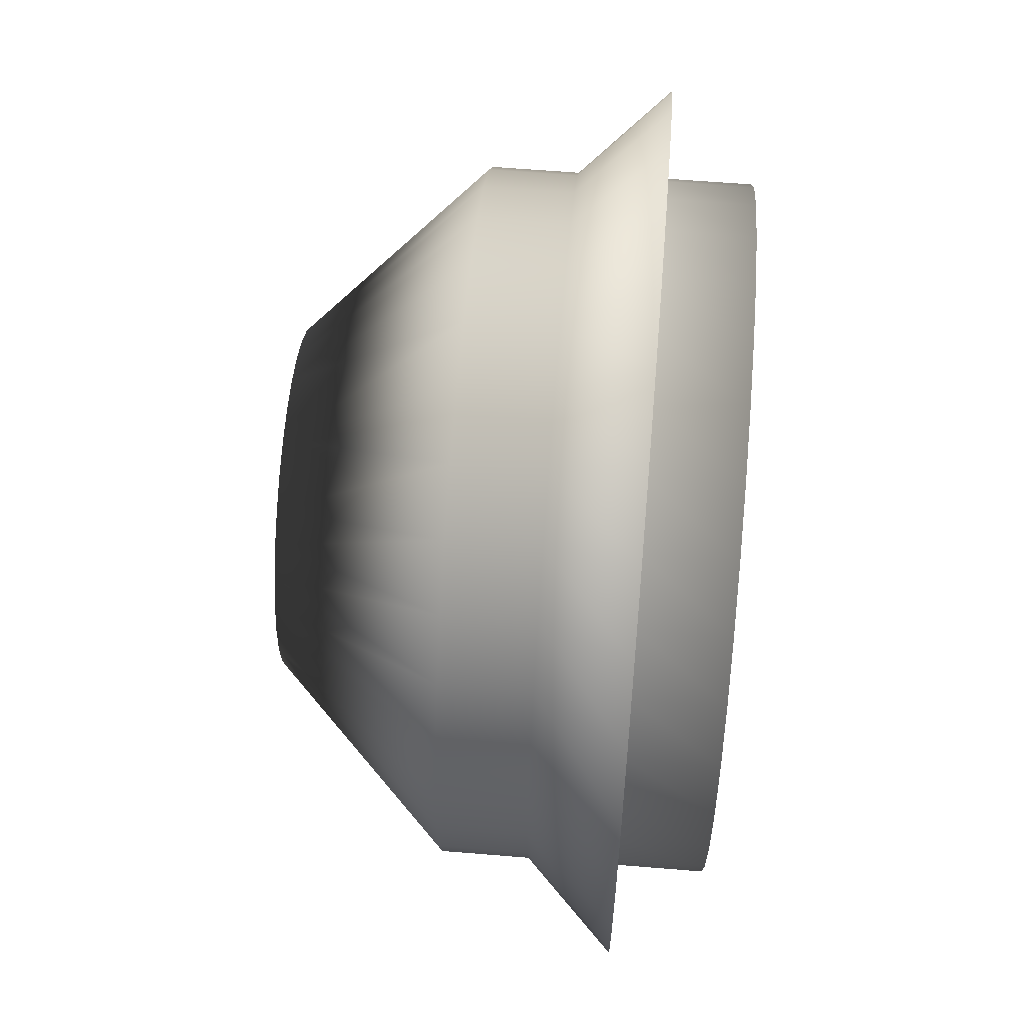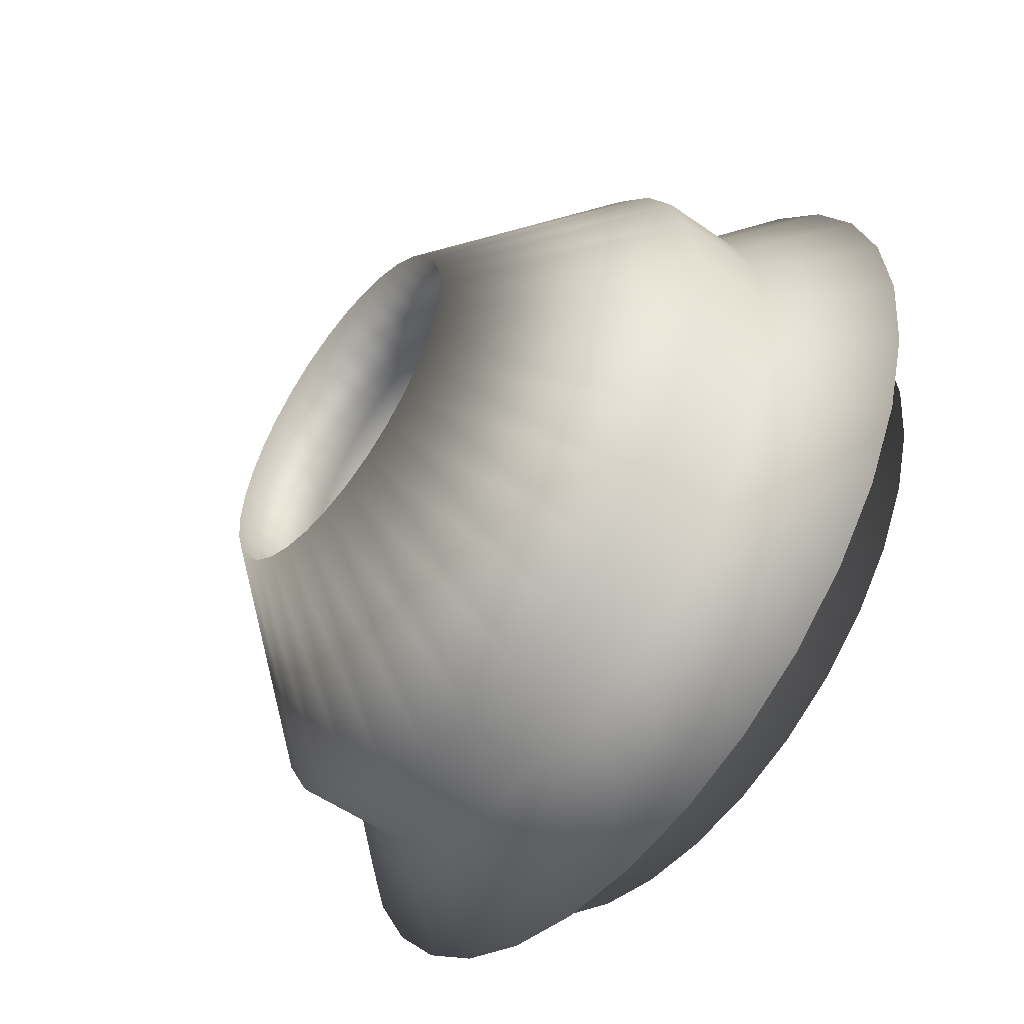
<metadata>
{"format":"obj","ext":"obj","renderer":"f3d","projection":"perspective","resolution":1024,"background":"white","views":[{"elev":61.0,"azim":-85.2,"up":"+Z"},{"elev":-53.5,"azim":-127.0,"up":"+Z"}]}
</metadata>
<code>
v -4 2 0
v -3 1 0
v -2 2 0
v -2 4 0
v -2 5 0
v -4 3 0
v -5 1 0
v -4 1 0
v -3 3 0
v -2 3 0
v 0 3 0
v -1 3 0
v -2 1 0
v -4 0 0
v -1.962 5 -0.3902
v -3.696 3 -1.531
v -3.923 3 -0.7804
v -1.962 4 -0.3902
v -2.772 3 -1.148
v -1.848 4 -0.7654
v -3.923 2 -0.7804
v -4.619 1 -1.913
v -4.904 1 -0.9755
v -3.923 1 -0.7804
v -3.696 1 -1.531
v -3.696 2 -1.531
v -1.848 5 -0.7654
v -3.696 0 -1.531
v -3.923 0 -0.7804
v -1.962 3 -0.3902
v -2.942 3 -0.5853
v -1.848 1 -0.7654
v -1.962 2 -0.3902
v -1.848 3 -0.7654
v -1.962 1 -0.3902
v -2.772 1 -1.148
v -0.9239 3 -0.3827
v -0.9808 3 -0.1951
v -2.942 1 -0.5853
v -4.157 1 -2.778
v -3.326 1 -2.222
v -3.326 2 -2.222
v -1.663 5 -1.111
v -3.326 0 -2.222
v -2.494 3 -1.667
v -1.848 2 -0.7654
v -1.663 3 -1.111
v -2.494 1 -1.667
v -1.663 1 -1.111
v -0.8315 3 -0.5556
v -1.663 2 -1.111
v -2.828 3 -2.828
v -3.326 3 -2.222
v -1.663 4 -1.111
v -2.121 3 -2.121
v -1.414 4 -1.414
v -3.536 1 -3.536
v -2.828 1 -2.828
v -2.828 2 -2.828
v -1.414 5 -1.414
v -2.828 0 -2.828
v -1.414 1 -1.414
v -1.414 3 -1.414
v -2.121 1 -2.121
v -0.7071 3 -0.7071
v -1.667 1 -2.494
v -1.111 2 -1.663
v -1.414 2 -1.414
v -2.222 3 -3.326
v -1.667 3 -2.494
v -1.111 4 -1.663
v -2.778 1 -4.157
v -2.222 1 -3.326
v -2.222 2 -3.326
v -1.111 5 -1.663
v -2.222 0 -3.326
v -1.111 1 -1.663
v -1.111 3 -1.663
v -1.148 3 -2.772
v -0.7654 3 -1.848
v -1.148 1 -2.772
v -0.7654 1 -1.848
v -0.3827 3 -0.9239
v -0.5556 3 -0.8315
v -1.531 0 -3.696
v -0.7654 2 -1.848
v -1.531 3 -3.696
v -0.7654 4 -1.848
v -1.913 1 -4.619
v -1.531 1 -3.696
v -1.531 2 -3.696
v -0.9755 1 -4.904
v -0.7804 1 -3.923
v -0.7804 2 -3.923
v -0.3902 5 -1.962
v -0.7654 5 -1.848
v -0.7804 0 -3.923
v -0.5853 3 -2.942
v -0.3902 1 -1.962
v -0.3902 3 -1.962
v -0.5853 1 -2.942
v -0.1951 3 -0.9808
v -0.3902 2 -1.962
v -0.7804 3 -3.923
v 0 3 -4
v -0.3902 4 -1.962
v 0 3 -3
v 0 4 -2
v 0 1 -5
v 0 1 -4
v 0 2 -4
v 0 5 -2
v 0 0 -4
v 0 3 -2
v 0 1 -3
v 0 1 -2
v 0 3 -1
v 0.7804 3 -3.923
v 0.5853 3 -2.942
v 0.3902 4 -1.962
v 0.9755 1 -4.904
v 0.7804 1 -3.923
v 0.7804 2 -3.923
v 0.3902 5 -1.962
v 0.7804 0 -3.923
v 0.3902 1 -1.962
v 0 2 -2
v 0.3902 3 -1.962
v 0.5853 1 -2.942
v 0.1951 3 -0.9808
v 0.7654 1 -1.848
v 0.3827 3 -0.9239
v 1.148 1 -2.772
v 0.7654 2 -1.848
v 0.3902 2 -1.962
v 1.531 3 -3.696
v 0.7654 4 -1.848
v 1.913 1 -4.619
v 1.531 1 -3.696
v 1.531 2 -3.696
v 0.7654 5 -1.848
v 1.531 0 -3.696
v 0.7654 3 -1.848
v 1.148 3 -2.772
v 2.222 0 -3.326
v 1.667 3 -2.494
v 1.111 1 -1.663
v 1.111 3 -1.663
v 1.667 1 -2.494
v 0.5556 3 -0.8315
v 1.111 2 -1.663
v 2.222 3 -3.326
v 1.111 4 -1.663
v 2.778 1 -4.157
v 2.222 1 -3.326
v 2.222 2 -3.326
v 3.536 1 -3.536
v 2.828 1 -2.828
v 2.828 2 -2.828
v 1.414 5 -1.414
v 1.111 5 -1.663
v 2.828 0 -2.828
v 2.121 3 -2.121
v 1.414 3 -1.414
v 2.121 1 -2.121
v 1.414 1 -1.414
v 0.7071 3 -0.7071
v 1.414 2 -1.414
v 3.326 3 -2.222
v 2.828 3 -2.828
v 1.663 4 -1.111
v 1.414 4 -1.414
v 4.157 1 -2.778
v 3.326 1 -2.222
v 3.326 2 -2.222
v 1.663 5 -1.111
v 3.326 0 -2.222
v 1.663 3 -1.111
v 2.494 3 -1.667
v 1.663 1 -1.111
v 0.8315 3 -0.5556
v 1.848 2 -0.7654
v 1.663 2 -1.111
v 3.696 3 -1.531
v 1.848 4 -0.7654
v 4.619 1 -1.913
v 3.696 1 -1.531
v 3.696 2 -1.531
v 1.848 5 -0.7654
v 3.696 0 -1.531
v 1.848 3 -0.7654
v 2.772 3 -1.148
v 2.494 1 -1.667
v 1.848 1 -0.7654
v 1.962 3 -0.3902
v 2.942 1 -0.5853
v 1.962 1 -0.3902
v 0.9239 3 -0.3827
v 0.9808 3 -0.1951
v 2.772 1 -1.148
v 1.962 2 -0.3902
v 3.923 3 -0.7804
v 1.962 4 -0.3902
v 4.904 1 -0.9755
v 3.923 1 -0.7804
v 3.923 2 -0.7804
v 1.962 5 -0.3902
v 3.923 0 -0.7804
v 4 2 0
v 2 5 0
v 4 0 0
v 3 3 0
v 2.942 3 -0.5853
v 2 3 0
v 3 1 0
v 2 1 0
v 1 3 0
v 2 2 0
v 4 3 0
v 2 4 0
v 4.904 1 0.9755
v 5 1 0
v 4 1 0
v 3.923 1 0.7804
v 3.923 2 0.7804
v 1.962 5 0.3902
v 3.923 0 0.7804
v 1.962 3 0.3902
v 2.942 3 0.5853
v 1.962 1 0.3902
v 0.9808 3 0.1951
v 2.942 1 0.5853
v 1.962 2 0.3902
v 3.696 3 1.531
v 3.923 3 0.7804
v 1.962 4 0.3902
v 2.772 3 1.148
v 1.848 4 0.7654
v 4.619 1 1.913
v 3.696 1 1.531
v 3.696 2 1.531
v 1.848 5 0.7654
v 3.696 0 1.531
v 1.848 3 0.7654
v 2.772 1 1.148
v 1.848 1 0.7654
v 0.9239 3 0.3827
v 0.8315 3 0.5556
v 2.494 1 1.667
v 1.663 2 1.111
v 1.848 2 0.7654
v 1.663 5 1.111
v 3.326 3 2.222
v 1.663 4 1.111
v 4.157 1 2.778
v 3.326 1 2.222
v 3.326 2 2.222
v 3.326 0 2.222
v 1.663 3 1.111
v 2.494 3 1.667
v 1.414 3 1.414
v 2.121 3 2.121
v 1.663 1 1.111
v 1.414 1 1.414
v 0.7071 3 0.7071
v 2.121 1 2.121
v 1.414 2 1.414
v 1.414 5 1.414
v 2.828 3 2.828
v 1.414 4 1.414
v 3.536 1 3.536
v 2.828 1 2.828
v 2.828 2 2.828
v 2.778 1 4.157
v 2.222 1 3.326
v 2.222 2 3.326
v 1.111 5 1.663
v 2.222 0 3.326
v 2.828 0 2.828
v 1.111 3 1.663
v 1.667 3 2.494
v 1.111 1 1.663
v 0.5556 3 0.8315
v 1.667 1 2.494
v 1.111 2 1.663
v 2.222 3 3.326
v 0.7654 5 1.848
v 1.531 3 3.696
v 1.111 4 1.663
v 1.148 3 2.772
v 0.7654 4 1.848
v 1.913 1 4.619
v 1.531 1 3.696
v 1.531 2 3.696
v 1.531 0 3.696
v 0.7654 3 1.848
v 1.148 1 2.772
v 0.7654 1 1.848
v 0.3827 3 0.9239
v 0.3902 2 1.962
v 0.7654 2 1.848
v 0.3902 5 1.962
v 0.7804 3 3.923
v 0.3902 4 1.962
v 0.9755 1 4.904
v 0.7804 1 3.923
v 0.7804 2 3.923
v 0.7804 0 3.923
v 0.3902 3 1.962
v 0.5853 3 2.942
v 0.3902 1 1.962
v 0 3 2
v 0.5853 1 2.942
v 0 1 2
v 0 3 1
v 0.1951 3 0.9808
v 0 1 3
v 0 2 2
v 0 3 4
v 0 4 2
v 0 1 5
v 0 1 4
v 0 2 4
v 0 5 2
v 0 0 4
v -0.3902 5 1.962
v -0.7804 0 3.923
v 0 3 3
v -0.3902 3 1.962
v -0.5853 3 2.942
v -0.3902 1 1.962
v -0.1951 3 0.9808
v -0.5853 1 2.942
v -0.3902 2 1.962
v -0.7804 3 3.923
v -0.3902 4 1.962
v -0.9755 1 4.904
v -0.7804 2 3.923
v -1.913 1 4.619
v -0.7804 1 3.923
v -1.531 1 3.696
v -1.531 2 3.696
v -0.7654 5 1.848
v -1.531 0 3.696
v -0.7654 3 1.848
v -1.148 3 2.772
v -0.7654 1 1.848
v -0.3827 3 0.9239
v -1.148 1 2.772
v -0.7654 2 1.848
v -1.531 3 3.696
v -1.111 5 1.663
v -2.222 3 3.326
v -1.111 4 1.663
v -0.7654 4 1.848
v -2.778 1 4.157
v -2.222 1 3.326
v -2.222 2 3.326
v -2.222 0 3.326
v -1.111 3 1.663
v -1.667 3 2.494
v -1.111 1 1.663
v -0.5556 3 0.8315
v -2.121 1 2.121
v -1.667 1 2.494
v -1.414 2 1.414
v -1.111 2 1.663
v -1.414 5 1.414
v -2.828 3 2.828
v -1.414 4 1.414
v -3.536 1 3.536
v -2.828 1 2.828
v -2.828 2 2.828
v -2.828 0 2.828
v -2.121 3 2.121
v -1.414 1 1.414
v -1.414 3 1.414
v -1.663 3 1.111
v -1.663 1 1.111
v -0.8315 3 0.5556
v -0.7071 3 0.7071
v -2.494 1 1.667
v -1.663 2 1.111
v -1.663 5 1.111
v -3.326 3 2.222
v -1.663 4 1.111
v -4.157 1 2.778
v -3.326 1 2.222
v -3.326 2 2.222
v -3.696 2 1.531
v -1.848 5 0.7654
v -3.696 0 1.531
v -3.326 0 2.222
v -2.494 3 1.667
v -1.848 3 0.7654
v -2.772 3 1.148
v -1.848 1 0.7654
v -0.9239 3 0.3827
v -2.772 1 1.148
v -1.848 2 0.7654
v -3.696 3 1.531
v -1.848 4 0.7654
v -1.962 4 0.3902
v -4.904 1 0.9755
v -4.619 1 1.913
v -3.696 1 1.531
v -3.923 1 0.7804
v -3.923 2 0.7804
v -1.962 5 0.3902
v -3.923 0 0.7804
v -1.962 3 0.3902
v -2.942 3 0.5853
v -1.962 1 0.3902
v -0.9808 3 0.1951
v -2.942 1 0.5853
v -3.923 3 0.7804
v -1.962 2 0.3902
o ht3d_008_houndstoothHornToroidRootToRoot
f 15 16 17
f 18 19 20
f 21 22 23
f 24 22 25
f 17 26 21
f 18 27 15
f 24 28 29
f 30 19 31
f 33 34 30
f 35 36 32
f 11 37 38
f 6 21 1
f 8 23 24
f 1 23 7
f 4 31 18
f 5 17 6
f 12 33 3
f 2 29 39
f 11 38 12
f 13 39 35
f 3 30 10
f 10 31 9
f 8 29 14
f 4 15 5
f 26 40 22
f 25 40 41
f 16 42 26
f 20 43 27
f 25 44 28
f 34 45 19
f 46 47 34
f 32 48 49
f 11 50 37
f 36 44 48
f 37 51 46
f 38 46 33
f 39 28 36
f 43 52 53
f 54 55 56
f 42 57 40
f 41 57 58
f 53 59 42
f 54 60 43
f 41 61 44
f 47 55 45
f 51 63 47
f 49 64 62
f 11 65 50
f 20 45 54
f 27 53 16
f 61 66 64
f 65 67 68
f 60 69 52
f 56 70 71
f 59 72 57
f 58 72 73
f 52 74 59
f 56 75 60
f 58 76 61
f 63 70 55
f 68 78 63
f 50 68 51
f 44 64 48
f 78 79 70
f 67 80 78
f 77 81 82
f 11 83 84
f 66 85 81
f 84 86 67
f 75 87 69
f 71 79 88
f 74 89 72
f 73 89 90
f 69 91 74
f 11 84 65
f 62 66 77
f 90 92 93
f 87 94 91
f 88 95 96
f 90 97 85
f 80 98 79
f 86 100 80
f 82 101 99
f 11 102 83
f 85 101 81
f 83 103 86
f 96 104 87
f 73 85 76
f 71 96 75
f 95 105 104
f 106 107 108
f 94 109 92
f 93 109 110
f 104 111 94
f 106 112 95
f 93 113 97
f 100 107 98
f 103 114 100
f 99 115 116
f 11 117 102
f 91 92 89
f 88 98 106
f 112 118 105
f 108 119 120
f 111 121 109
f 110 121 122
f 105 123 111
f 108 124 112
f 110 125 113
f 114 119 107
f 127 128 114
f 116 129 126
f 11 130 117
f 102 127 103
f 97 115 101
f 129 131 126
f 130 11 132
f 125 133 129
f 130 134 135
f 124 136 118
f 119 137 120
f 123 138 121
f 122 138 139
f 118 140 123
f 120 141 124
f 122 142 125
f 119 143 144
f 117 135 127
f 113 129 115
f 139 145 142
f 143 146 144
f 134 148 143
f 131 149 147
f 11 150 132
f 142 149 133
f 132 151 134
f 141 152 136
f 137 146 153
f 140 154 138
f 139 154 155
f 135 143 128
f 156 157 154
f 155 157 158
f 152 159 156
f 153 160 161
f 155 162 145
f 148 163 146
f 151 164 148
f 147 165 166
f 150 11 167
f 145 165 149
f 150 168 151
f 137 161 141
f 136 156 140
f 160 169 170
f 163 171 172
f 159 173 157
f 158 173 174
f 170 175 159
f 172 176 160
f 158 177 162
f 163 178 179
f 168 178 164
f 165 180 166
f 167 11 181
f 153 163 172
f 161 170 152
f 181 182 183
f 176 184 169
f 179 185 171
f 175 186 173
f 174 186 187
f 169 188 175
f 171 189 176
f 174 190 177
f 179 191 192
f 183 191 178
f 193 194 180
f 167 183 168
f 162 193 165
f 182 195 191
f 194 196 197
f 198 11 199
f 190 196 200
f 198 201 182
f 189 202 184
f 192 203 185
f 188 204 186
f 187 204 205
f 184 206 188
f 185 207 189
f 187 208 190
f 177 200 193
f 11 198 181
f 202 209 206
f 203 210 207
f 205 211 208
f 195 212 213
f 201 214 195
f 197 215 216
f 199 11 217
f 208 215 196
f 199 218 201
f 202 210 219
f 213 220 203
f 191 213 192
f 209 221 222
f 223 221 224
f 219 225 209
f 220 226 210
f 223 227 211
f 212 228 229
f 218 228 214
f 215 230 216
f 217 11 231
f 211 232 215
f 217 233 218
f 205 222 223
f 206 222 204
f 226 234 235
f 236 237 238
f 225 239 221
f 224 239 240
f 235 241 225
f 236 242 226
f 224 243 227
f 228 237 229
f 233 244 228
f 230 245 246
f 231 11 247
f 212 236 220
f 210 235 219
f 11 248 247
f 243 249 245
f 247 250 251
f 234 252 253
f 237 254 238
f 241 255 239
f 240 255 256
f 234 257 241
f 238 252 242
f 240 258 243
f 237 259 260
f 231 251 233
f 227 245 232
f 260 261 262
f 250 261 259
f 249 264 263
f 248 11 265
f 258 266 249
f 248 267 250
f 253 268 269
f 260 270 254
f 257 271 255
f 256 271 272
f 253 273 257
f 245 263 246
f 251 259 244
f 272 274 275
f 269 276 273
f 270 277 268
f 272 278 279
f 262 280 281
f 267 280 261
f 266 282 264
f 265 11 283
f 279 284 266
f 265 285 267
f 269 277 286
f 256 279 258
f 254 268 252
f 286 287 288
f 289 290 291
f 276 292 274
f 275 292 293
f 286 294 276
f 289 287 277
f 275 295 278
f 280 290 281
f 285 296 280
f 282 297 298
f 11 299 283
f 273 274 271
f 262 289 270
f 299 300 301
f 288 302 303
f 290 304 291
f 294 305 292
f 293 305 306
f 288 307 294
f 291 302 287
f 293 308 295
f 290 309 310
f 301 309 296
f 297 311 298
f 283 301 285
f 278 297 284
f 300 312 309
f 313 314 311
f 11 315 316
f 308 317 313
f 316 318 300
f 302 319 303
f 310 320 304
f 307 321 305
f 306 321 322
f 303 323 307
f 304 324 302
f 306 325 308
f 295 313 297
f 11 316 299
f 320 326 324
f 322 327 325
f 328 329 330
f 318 329 312
f 317 331 314
f 11 332 315
f 325 333 317
f 315 334 318
f 319 326 335
f 328 336 320
f 323 337 321
f 310 312 328
f 338 339 337
f 340 339 341
f 335 342 338
f 336 343 326
f 340 344 327
f 330 345 346
f 334 345 329
f 333 347 331
f 11 348 332
f 327 349 333
f 332 350 334
f 319 338 323
f 322 337 340
f 351 352 353
f 346 354 355
f 342 356 339
f 341 356 357
f 351 358 342
f 355 352 343
f 341 359 344
f 346 360 361
f 350 360 345
f 349 362 347
f 11 363 348
f 330 355 336
f 326 351 335
f 359 364 365
f 363 366 367
f 353 368 369
f 361 370 354
f 358 371 356
f 357 371 372
f 353 373 358
f 354 368 352
f 357 374 359
f 360 375 361
f 367 377 360
f 348 367 350
f 344 365 349
f 366 378 377
f 364 379 376
f 11 380 381
f 374 382 364
f 381 383 366
f 369 384 385
f 375 386 370
f 373 387 371
f 372 387 388
f 369 389 373
f 370 384 368
f 11 381 363
f 362 364 376
f 385 390 389
f 386 391 384
f 388 392 393
f 394 395 396
f 383 395 378
f 382 397 379
f 11 398 380
f 393 399 382
f 380 400 383
f 385 391 401
f 394 402 386
f 375 378 394
f 372 393 374
f 396 403 402
f 390 404 405
f 406 404 407
f 401 408 390
f 402 409 391
f 406 410 392
f 396 411 412
f 400 411 395
f 399 413 397
f 11 414 398
f 392 415 399
f 388 405 406
f 389 405 387
f 416 5 6
f 412 4 403
f 408 7 404
f 407 7 8
f 416 1 408
f 403 5 409
f 407 14 410
f 412 10 9
f 417 10 411
f 415 13 413
f 11 12 414
f 401 409 416
f 398 417 400
f 414 3 417
f 410 2 415
f 15 27 16
f 18 31 19
f 21 26 22
f 24 23 22
f 17 16 26
f 18 20 27
f 24 25 28
f 30 34 19
f 11 35 32
f 33 46 34
f 35 39 36
f 6 17 21
f 8 7 23
f 1 21 23
f 4 9 31
f 5 15 17
f 12 38 33
f 2 14 29
f 13 2 39
f 3 33 30
f 11 13 35
f 10 30 31
f 8 24 29
f 4 18 15
f 26 42 40
f 25 22 40
f 16 53 42
f 20 54 43
f 25 41 44
f 34 47 45
f 32 49 11
f 46 51 47
f 32 36 48
f 36 28 44
f 37 50 51
f 38 37 46
f 39 29 28
f 43 60 52
f 54 45 55
f 42 59 57
f 41 40 57
f 53 52 59
f 54 56 60
f 41 58 61
f 47 63 55
f 11 49 62
f 51 68 63
f 49 48 64
f 20 19 45
f 27 43 53
f 61 76 66
f 65 84 67
f 60 75 69
f 56 55 70
f 59 74 72
f 58 57 72
f 52 69 74
f 56 71 75
f 58 73 76
f 63 78 70
f 11 62 77
f 68 67 78
f 50 65 68
f 44 61 64
f 78 80 79
f 77 82 11
f 67 86 80
f 77 66 81
f 66 76 85
f 84 83 86
f 75 96 87
f 71 70 79
f 74 91 89
f 73 72 89
f 69 87 91
f 62 64 66
f 90 89 92
f 87 104 94
f 88 106 95
f 90 93 97
f 80 100 98
f 11 82 99
f 86 103 100
f 82 81 101
f 85 97 101
f 83 102 103
f 96 95 104
f 73 90 85
f 71 88 96
f 95 112 105
f 106 98 107
f 94 111 109
f 93 92 109
f 104 105 111
f 106 108 112
f 93 110 113
f 100 114 107
f 99 116 11
f 103 127 114
f 99 101 115
f 91 94 92
f 88 79 98
f 112 124 118
f 108 107 119
f 111 123 121
f 110 109 121
f 105 118 123
f 108 120 124
f 110 122 125
f 114 128 119
f 11 116 126
f 127 135 128
f 116 115 129
f 102 117 127
f 97 113 115
f 129 133 131
f 125 142 133
f 130 132 134
f 124 141 136
f 119 144 137
f 123 140 138
f 122 121 138
f 118 136 140
f 120 137 141
f 122 139 142
f 119 128 143
f 117 130 135
f 113 125 129
f 139 155 145
f 143 148 146
f 11 131 147
f 134 151 148
f 131 133 149
f 142 145 149
f 132 150 151
f 141 161 152
f 137 144 146
f 140 156 154
f 139 138 154
f 135 134 143
f 126 131 11
f 156 159 157
f 155 154 157
f 152 170 159
f 153 172 160
f 155 158 162
f 148 164 163
f 147 166 11
f 151 168 164
f 147 149 165
f 145 162 165
f 150 167 168
f 137 153 161
f 136 152 156
f 160 176 169
f 163 179 171
f 159 175 173
f 158 157 173
f 170 169 175
f 172 171 176
f 158 174 177
f 163 164 178
f 166 180 11
f 168 183 178
f 165 193 180
f 153 146 163
f 161 160 170
f 181 198 182
f 176 189 184
f 179 192 185
f 175 188 186
f 174 173 186
f 169 184 188
f 171 185 189
f 174 187 190
f 179 178 191
f 180 194 11
f 183 182 191
f 193 200 194
f 167 181 183
f 162 177 193
f 182 201 195
f 194 200 196
f 190 208 196
f 198 199 201
f 189 207 202
f 192 213 203
f 188 206 204
f 187 186 204
f 184 202 206
f 185 203 207
f 187 205 208
f 177 190 200
f 202 219 209
f 203 220 210
f 205 223 211
f 195 214 212
f 197 216 11
f 201 218 214
f 197 196 215
f 208 211 215
f 199 217 218
f 202 207 210
f 213 212 220
f 11 194 197
f 191 195 213
f 209 225 221
f 223 222 221
f 219 235 225
f 220 236 226
f 223 224 227
f 212 214 228
f 216 230 11
f 218 233 228
f 215 232 230
f 211 227 232
f 217 231 233
f 205 204 222
f 206 209 222
f 226 242 234
f 236 229 237
f 225 241 239
f 224 221 239
f 235 234 241
f 236 238 242
f 224 240 243
f 228 244 237
f 230 246 11
f 233 251 244
f 230 232 245
f 212 229 236
f 210 226 235
f 243 258 249
f 247 248 250
f 234 242 252
f 237 260 254
f 241 257 255
f 240 239 255
f 234 253 257
f 238 254 252
f 240 256 258
f 237 244 259
f 246 263 11
f 231 247 251
f 227 243 245
f 260 259 261
f 263 264 11
f 250 267 261
f 249 266 264
f 258 279 266
f 248 265 267
f 253 252 268
f 260 262 270
f 257 273 271
f 256 255 271
f 253 269 273
f 245 249 263
f 251 250 259
f 272 271 274
f 269 286 276
f 270 289 277
f 272 275 278
f 262 261 280
f 264 282 11
f 267 285 280
f 266 284 282
f 279 278 284
f 265 283 285
f 269 268 277
f 256 272 279
f 254 270 268
f 286 277 287
f 289 281 290
f 276 294 292
f 275 274 292
f 286 288 294
f 289 291 287
f 275 293 295
f 280 296 290
f 282 298 11
f 285 301 296
f 282 284 297
f 273 276 274
f 262 281 289
f 299 316 300
f 288 287 302
f 290 310 304
f 294 307 305
f 293 292 305
f 288 303 307
f 291 304 302
f 293 306 308
f 290 296 309
f 298 311 11
f 301 300 309
f 297 313 311
f 283 299 301
f 278 295 297
f 300 318 312
f 313 317 314
f 308 325 317
f 316 315 318
f 302 324 319
f 310 328 320
f 307 323 321
f 306 305 321
f 303 319 323
f 304 320 324
f 306 322 325
f 295 308 313
f 320 336 326
f 322 340 327
f 328 312 329
f 11 314 331
f 318 334 329
f 317 333 331
f 325 327 333
f 315 332 334
f 319 324 326
f 328 330 336
f 323 338 337
f 11 311 314
f 310 309 312
f 338 342 339
f 340 337 339
f 335 351 342
f 336 355 343
f 340 341 344
f 330 329 345
f 11 331 347
f 334 350 345
f 333 349 347
f 327 344 349
f 332 348 350
f 319 335 338
f 322 321 337
f 351 343 352
f 346 361 354
f 342 358 356
f 341 339 356
f 351 353 358
f 355 354 352
f 341 357 359
f 346 345 360
f 11 347 362
f 350 367 360
f 349 365 362
f 330 346 355
f 326 343 351
f 359 374 364
f 363 381 366
f 353 352 368
f 361 375 370
f 358 373 371
f 357 356 371
f 353 369 373
f 354 370 368
f 357 372 374
f 360 377 375
f 11 362 376
f 367 366 377
f 348 363 367
f 344 359 365
f 376 379 11
f 366 383 378
f 364 382 379
f 374 393 382
f 381 380 383
f 369 368 384
f 375 394 386
f 373 389 387
f 372 371 387
f 369 385 389
f 370 386 384
f 362 365 364
f 385 401 390
f 386 402 391
f 388 406 392
f 394 378 395
f 11 379 397
f 383 400 395
f 382 399 397
f 393 392 399
f 380 398 400
f 385 384 391
f 394 396 402
f 375 377 378
f 372 388 393
f 396 412 403
f 390 408 404
f 406 405 404
f 401 416 408
f 402 403 409
f 406 407 410
f 396 395 411
f 11 397 413
f 400 417 411
f 399 415 413
f 392 410 415
f 388 387 405
f 389 390 405
f 416 409 5
f 412 9 4
f 408 1 7
f 407 404 7
f 416 6 1
f 403 4 5
f 407 8 14
f 412 411 10
f 11 413 13
f 417 3 10
f 415 2 13
f 401 391 409
f 398 414 417
f 414 12 3
f 410 14 2

</code>
